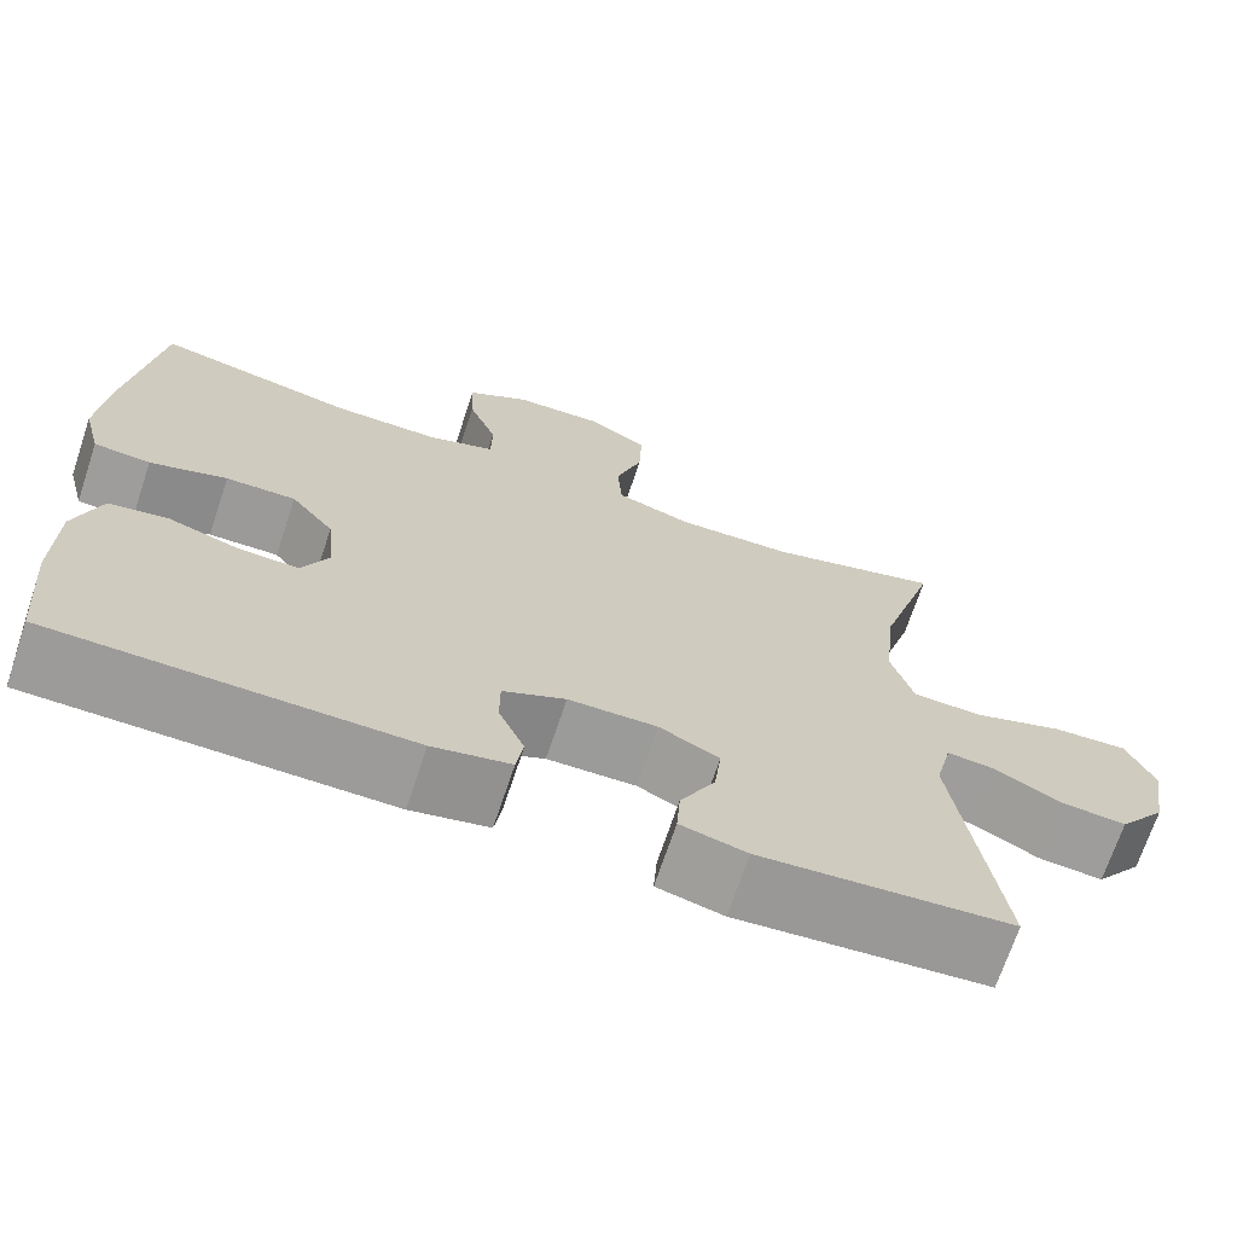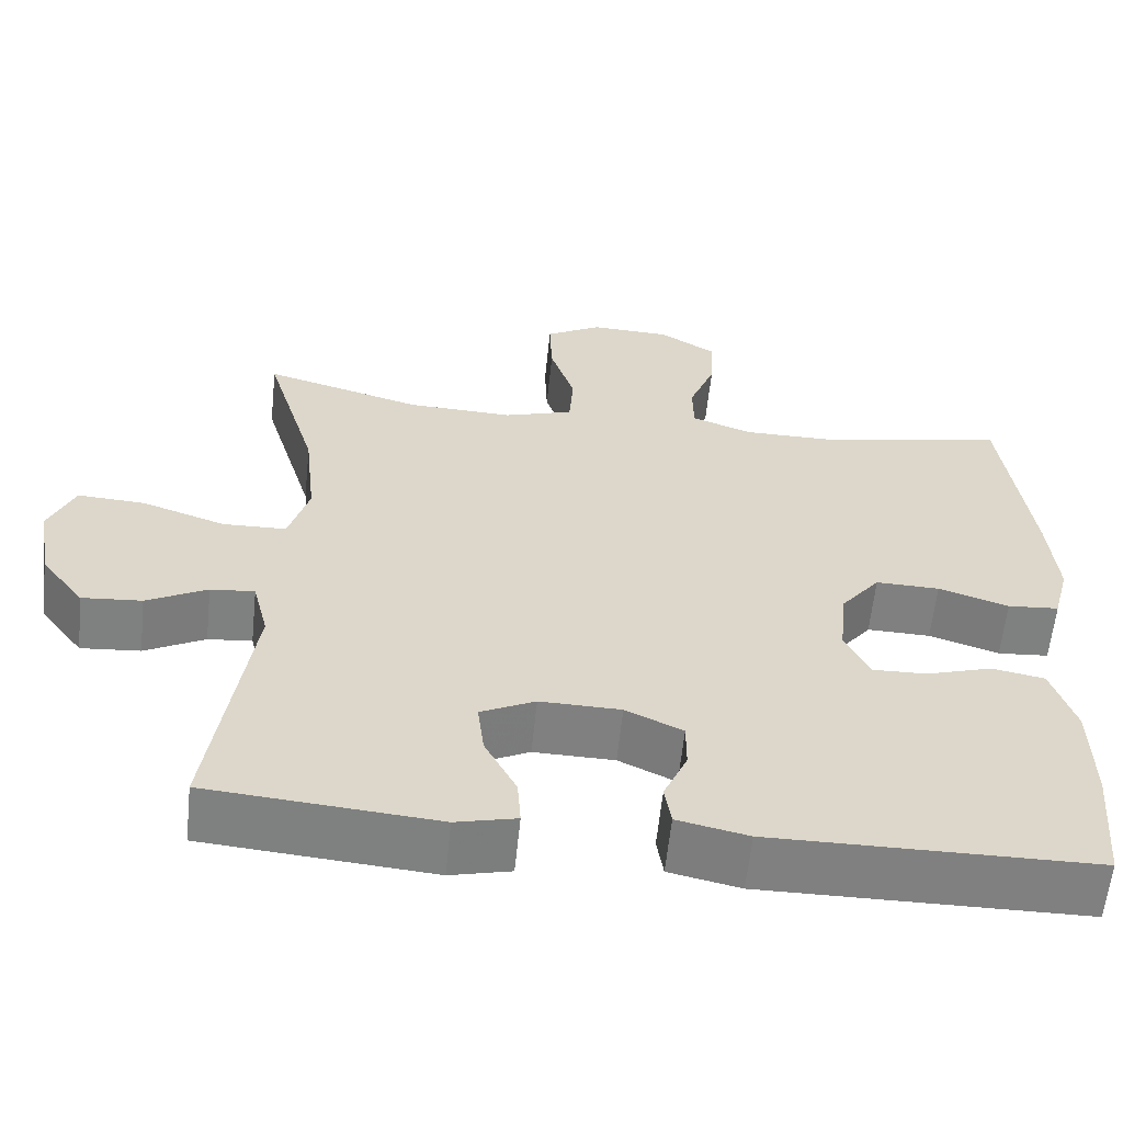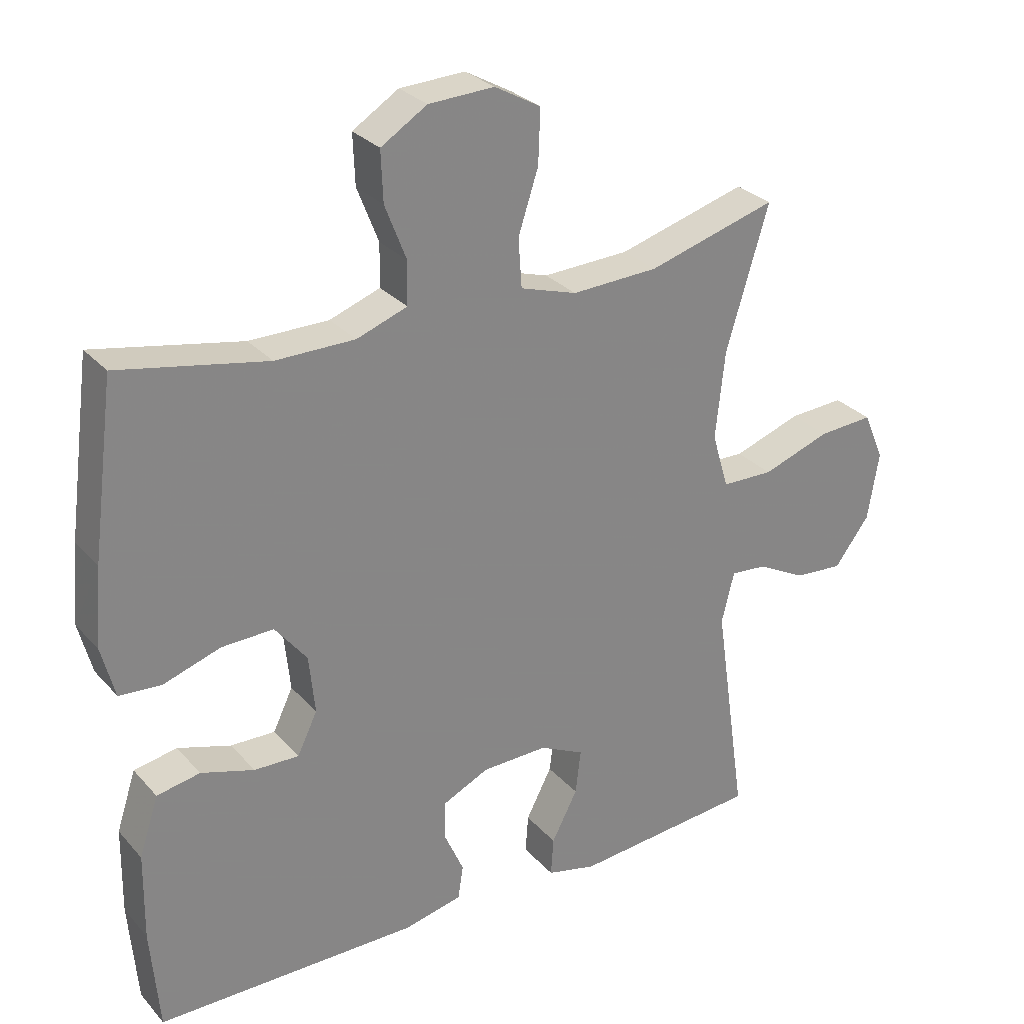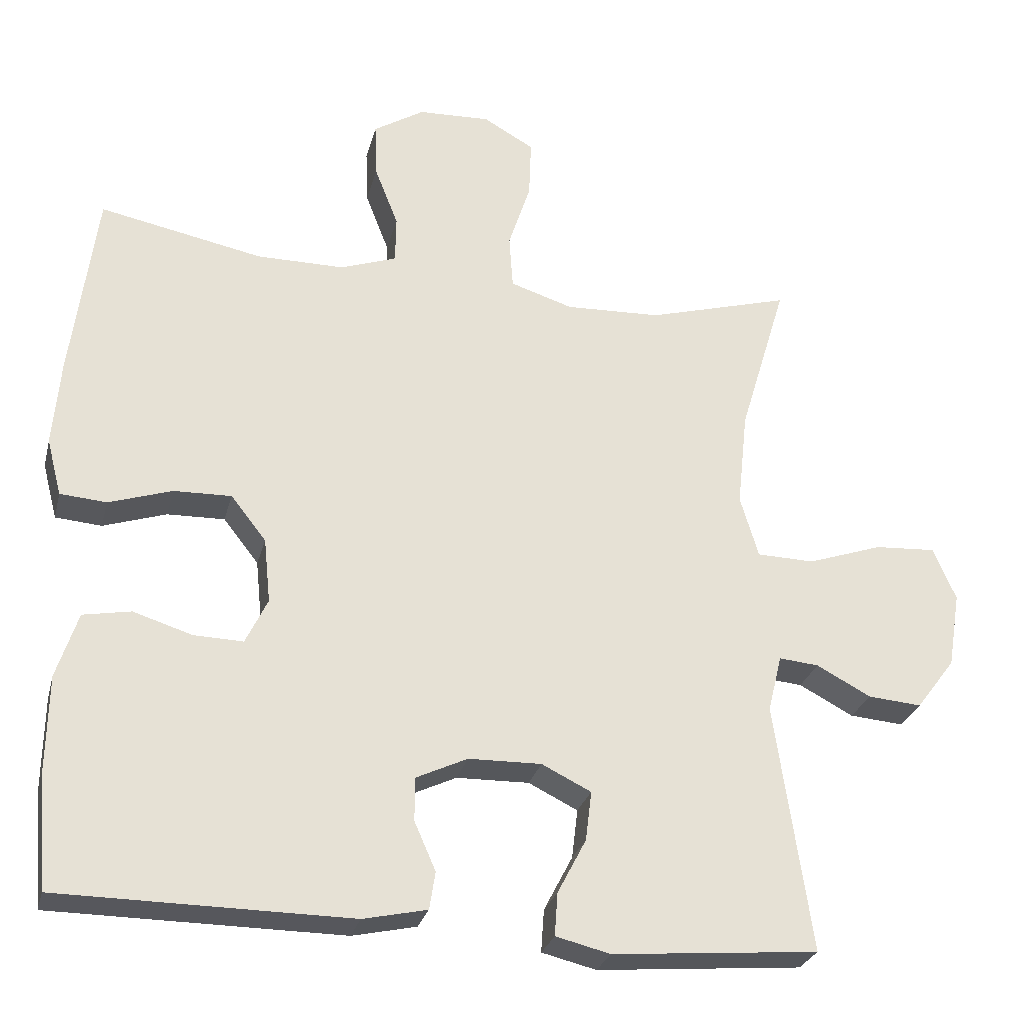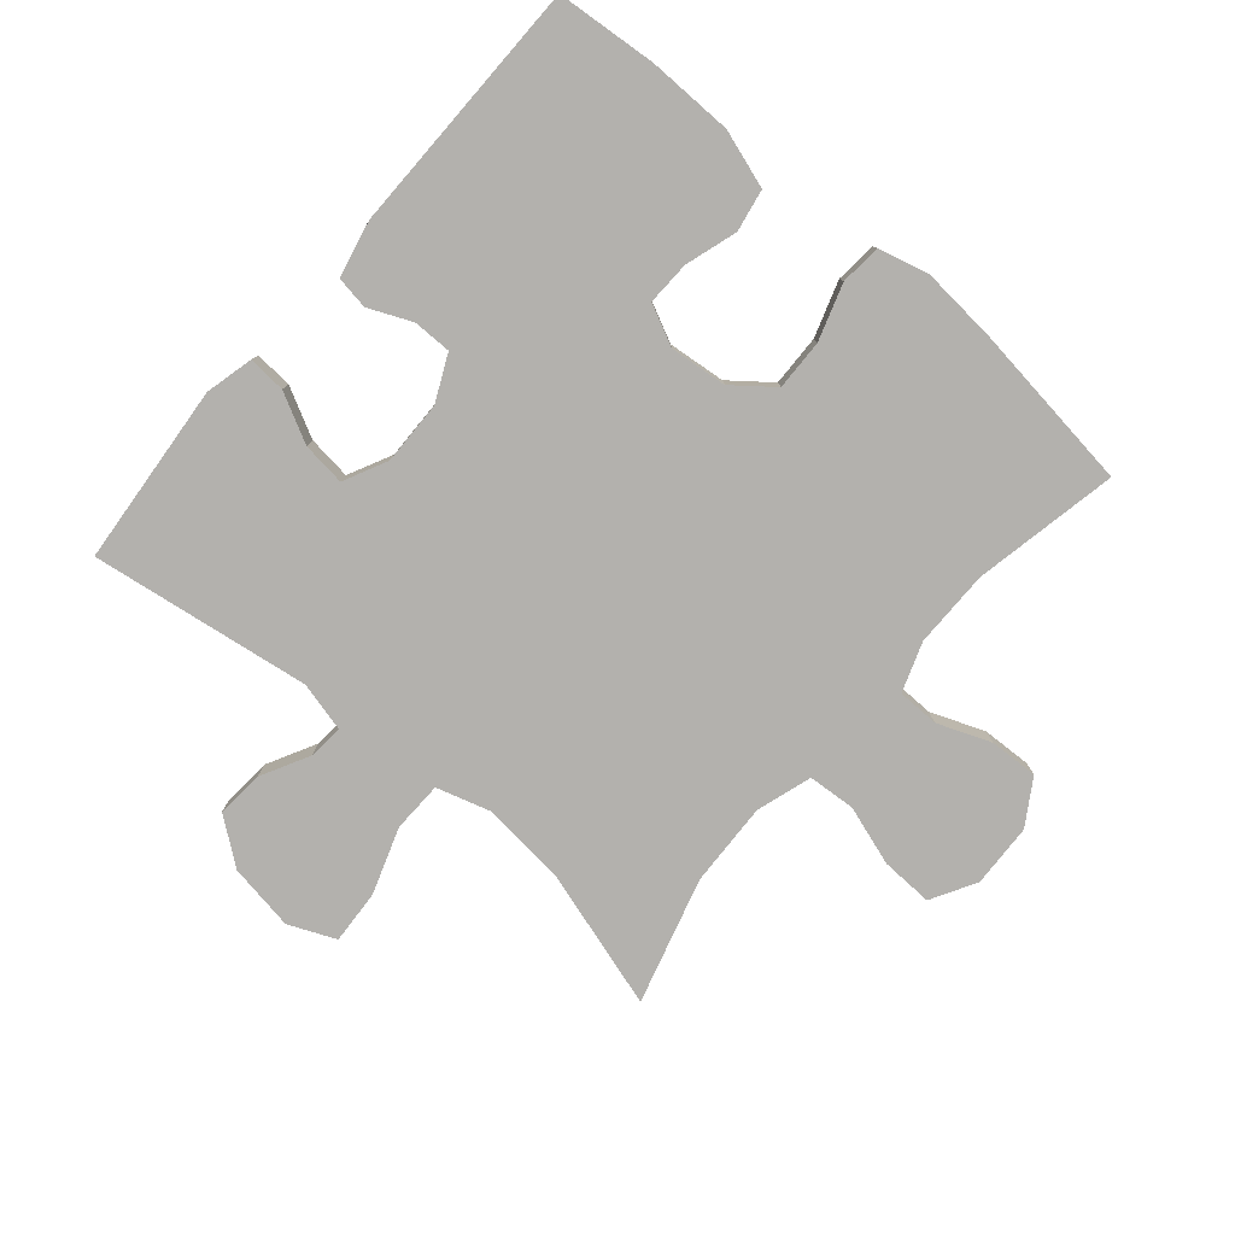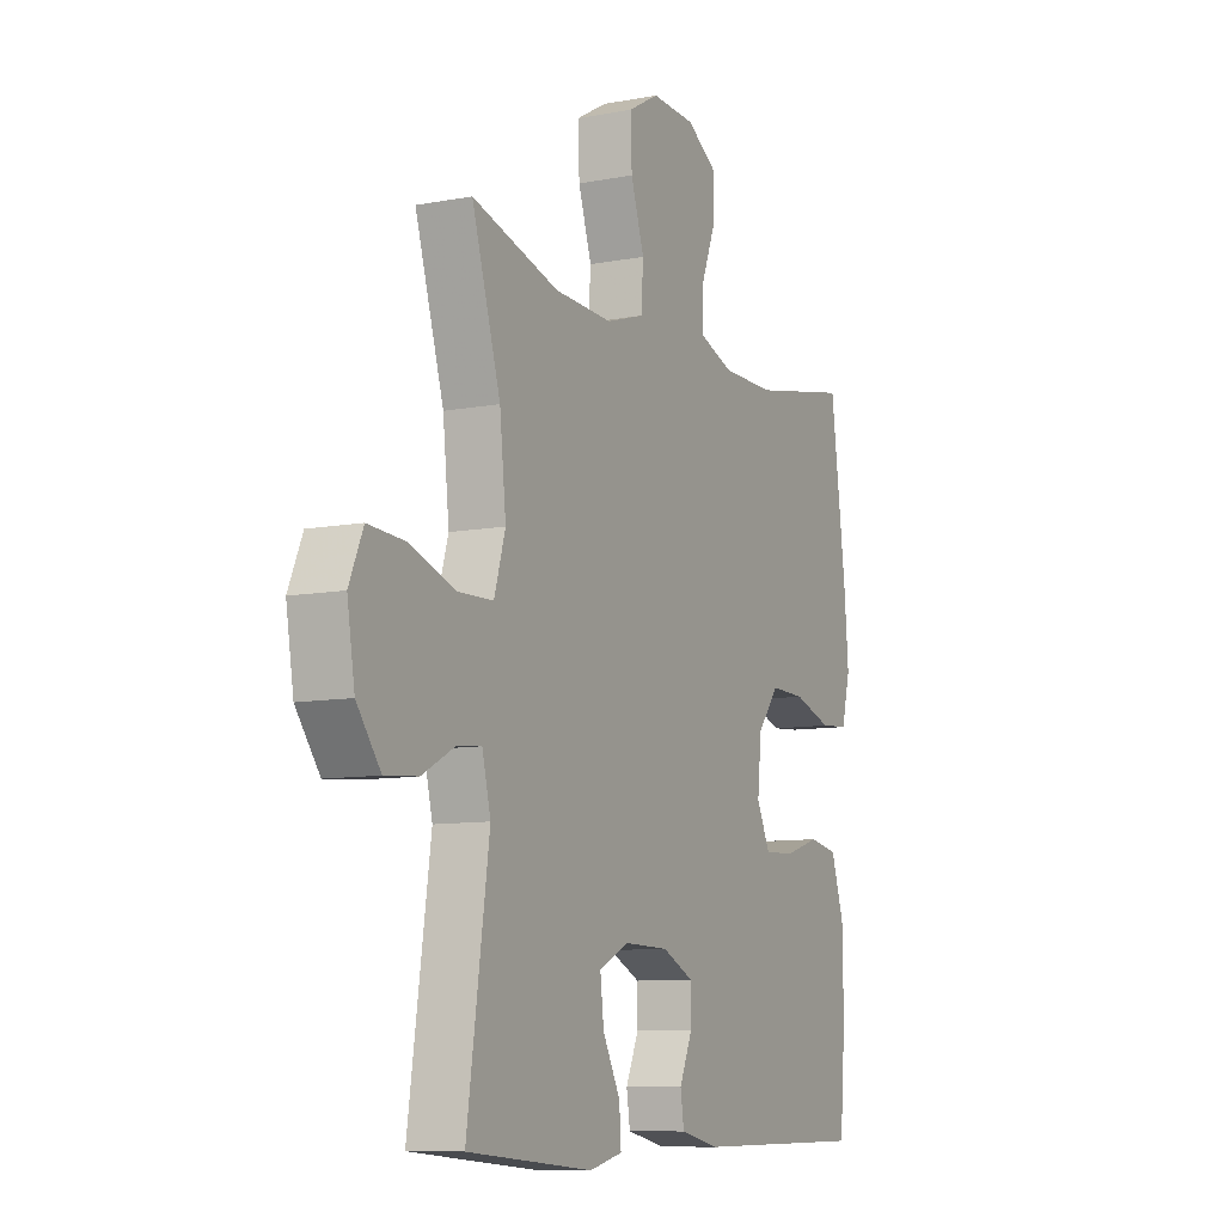
<metadata>
{"format":"obj","ext":"obj","renderer":"f3d","projection":"perspective","resolution":1024,"background":"white","views":[{"elev":-69.8,"azim":-18.5,"up":"+Z"},{"elev":-60.1,"azim":174.1,"up":"+Z"},{"elev":28.7,"azim":-32.8,"up":"+Z"},{"elev":-27.4,"azim":-13.8,"up":"+Z"},{"elev":-79.3,"azim":-130.5,"up":"+Y"},{"elev":-9.3,"azim":116.6,"up":"+Z"}]}
</metadata>
<code>
v 0.5 0.07 -0.5
v 0.22 0.07 -0.524
v 0.146 0.07 -0.506
v 0.15 0.07 -0.448
v 0.189 0.07 -0.373
v 0.197 0.07 -0.306
v 0.13 0.07 -0.273
v 0.031 0.07 -0.275
v -0.039 0.07 -0.308
v -0.039 0.07 -0.367
v -0.01 0.07 -0.433
v -0.018 0.07 -0.484
v -0.105 0.07 -0.503
v -0.5 0.07 -0.5
v -0.513 0.07 -0.345
v -0.511 0.07 -0.214
v -0.482 0.07 -0.125
v -0.417 0.07 -0.113
v -0.337 0.07 -0.138
v -0.27 0.07 -0.14
v -0.24 0.07 -0.078
v -0.249 0.07 0.01
v -0.297 0.07 0.071
v -0.375 0.07 0.069
v -0.461 0.07 0.041
v -0.524 0.07 0.046
v -0.544 0.07 0.123
v -0.534 0.07 0.241
v -0.5 0.07 0.5
v -0.278 0.07 0.456
v -0.159 0.07 0.456
v -0.083 0.07 0.483
v -0.082 0.07 0.547
v -0.114 0.07 0.629
v -0.117 0.07 0.704
v -0.048 0.07 0.747
v 0.05 0.07 0.751
v 0.119 0.07 0.712
v 0.116 0.07 0.632
v 0.086 0.07 0.54
v 0.091 0.07 0.467
v 0.176 0.07 0.44
v 0.306 0.07 0.445
v 0.5 0.07 0.5
v 0.436 0.07 0.287
v 0.422 0.07 0.156
v 0.447 0.07 0.072
v 0.525 0.07 0.07
v 0.627 0.07 0.105
v 0.71 0.07 0.11
v 0.741 0.07 0.038
v 0.724 0.07 -0.065
v 0.671 0.07 -0.135
v 0.598 0.07 -0.129
v 0.524 0.07 -0.09
v 0.47 0.07 -0.085
v 0.451 0.07 -0.162
v 0.5 0 -0.5
v 0.22 0 -0.524
v 0.146 0 -0.506
v 0.15 0 -0.448
v 0.189 0 -0.373
v 0.197 0 -0.306
v 0.13 0 -0.273
v 0.031 0 -0.275
v -0.039 0 -0.308
v -0.039 0 -0.367
v -0.01 0 -0.433
v -0.018 0 -0.484
v -0.105 0 -0.503
v -0.5 0 -0.5
v -0.513 0 -0.345
v -0.511 0 -0.214
v -0.482 0 -0.125
v -0.417 0 -0.113
v -0.337 0 -0.138
v -0.27 0 -0.14
v -0.24 0 -0.078
v -0.249 0 0.01
v -0.297 0 0.071
v -0.375 0 0.069
v -0.461 0 0.041
v -0.524 0 0.046
v -0.544 0 0.123
v -0.534 0 0.241
v -0.5 0 0.5
v -0.278 0 0.456
v -0.159 0 0.456
v -0.083 0 0.483
v -0.082 0 0.547
v -0.114 0 0.629
v -0.117 0 0.704
v -0.048 0 0.747
v 0.05 0 0.751
v 0.119 0 0.712
v 0.116 0 0.632
v 0.086 0 0.54
v 0.091 0 0.467
v 0.176 0 0.44
v 0.306 0 0.445
v 0.5 0 0.5
v 0.436 0 0.287
v 0.422 0 0.156
v 0.447 0 0.072
v 0.525 0 0.07
v 0.627 0 0.105
v 0.71 0 0.11
v 0.741 0 0.038
v 0.724 0 -0.065
v 0.671 0 -0.135
v 0.598 0 -0.129
v 0.524 0 -0.09
v 0.47 0 -0.085
v 0.451 0 -0.162
f 52 53 54 55
f 52 55 56
f 51 52 56
f 48 49 50 51
f 47 48 51 56
f 46 47 56 57
f 43 44 45
f 42 43 45 46
f 41 42 46 57
f 37 38 39 40
f 37 40 41
f 36 37 41
f 33 34 35 36
f 32 33 36 41
f 31 32 41 57
f 27 28 29 30
f 24 25 26 27
f 23 24 27 30
f 22 23 30 31
f 16 17 18 19
f 16 19 20
f 15 16 20
f 14 15 20
f 13 14 20
f 10 11 12 13
f 9 10 13 20
f 8 9 20 21
f 2 3 4 5
f 2 5 6
f 1 2 6
f 57 1 6
f 31 57 6 7
f 21 22 31
f 7 8 21 31
f 112 111 110 109
f 113 112 109
f 113 109 108
f 108 107 106 105
f 113 108 105 104
f 114 113 104 103
f 102 101 100
f 103 102 100 99
f 114 103 99 98
f 97 96 95 94
f 98 97 94
f 98 94 93
f 93 92 91 90
f 98 93 90 89
f 114 98 89 88
f 87 86 85 84
f 84 83 82 81
f 87 84 81 80
f 88 87 80 79
f 76 75 74 73
f 77 76 73
f 77 73 72
f 77 72 71
f 77 71 70
f 70 69 68 67
f 77 70 67 66
f 78 77 66 65
f 62 61 60 59
f 63 62 59
f 63 59 58
f 63 58 114
f 64 63 114 88
f 88 79 78
f 88 78 65 64
f 1 58 59 2
f 2 59 60 3
f 3 60 61 4
f 4 61 62 5
f 5 62 63 6
f 6 63 64 7
f 7 64 65 8
f 8 65 66 9
f 9 66 67 10
f 10 67 68 11
f 11 68 69 12
f 12 69 70 13
f 13 70 71 14
f 14 71 72 15
f 15 72 73 16
f 16 73 74 17
f 17 74 75 18
f 18 75 76 19
f 19 76 77 20
f 20 77 78 21
f 21 78 79 22
f 22 79 80 23
f 23 80 81 24
f 24 81 82 25
f 25 82 83 26
f 26 83 84 27
f 27 84 85 28
f 28 85 86 29
f 29 86 87 30
f 30 87 88 31
f 31 88 89 32
f 32 89 90 33
f 33 90 91 34
f 34 91 92 35
f 35 92 93 36
f 36 93 94 37
f 37 94 95 38
f 38 95 96 39
f 39 96 97 40
f 40 97 98 41
f 41 98 99 42
f 42 99 100 43
f 43 100 101 44
f 44 101 102 45
f 45 102 103 46
f 46 103 104 47
f 47 104 105 48
f 48 105 106 49
f 49 106 107 50
f 50 107 108 51
f 51 108 109 52
f 52 109 110 53
f 53 110 111 54
f 54 111 112 55
f 55 112 113 56
f 56 113 114 57
f 57 114 58 1

</code>
